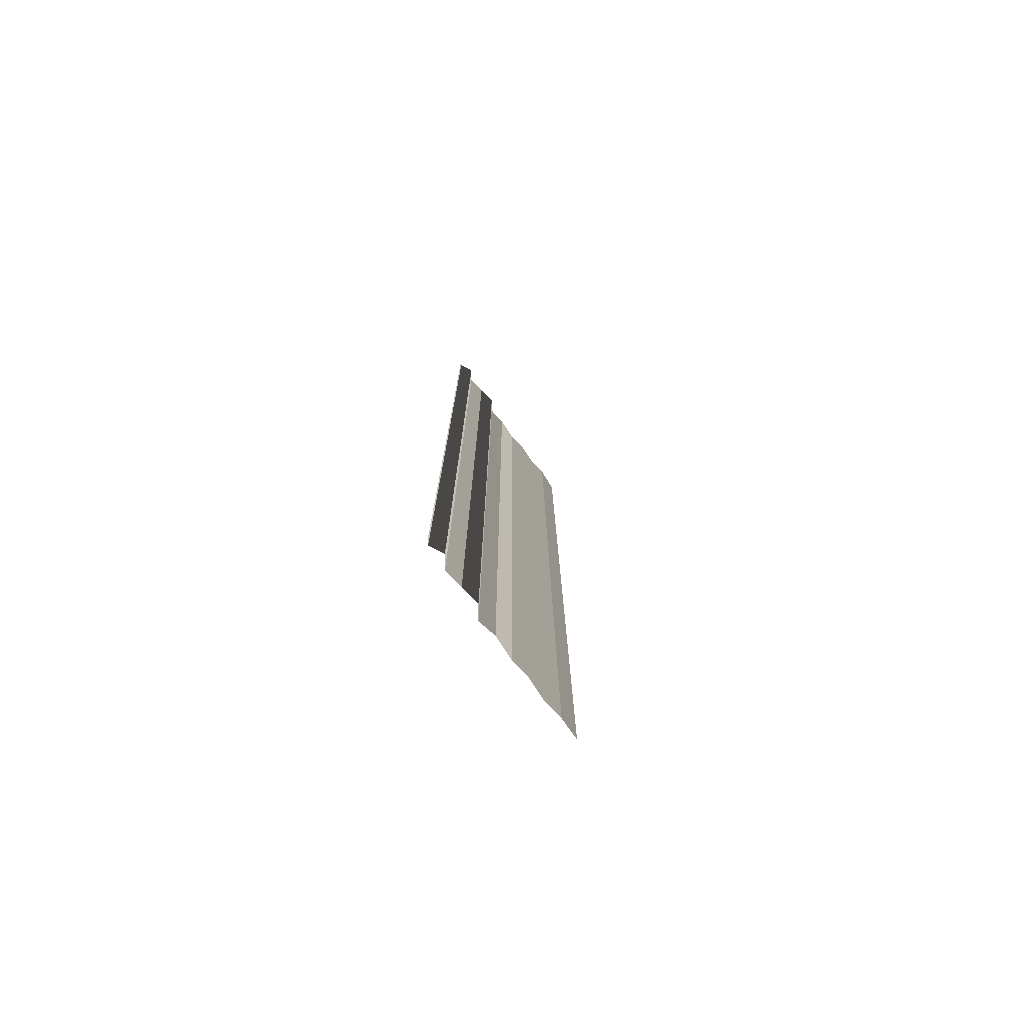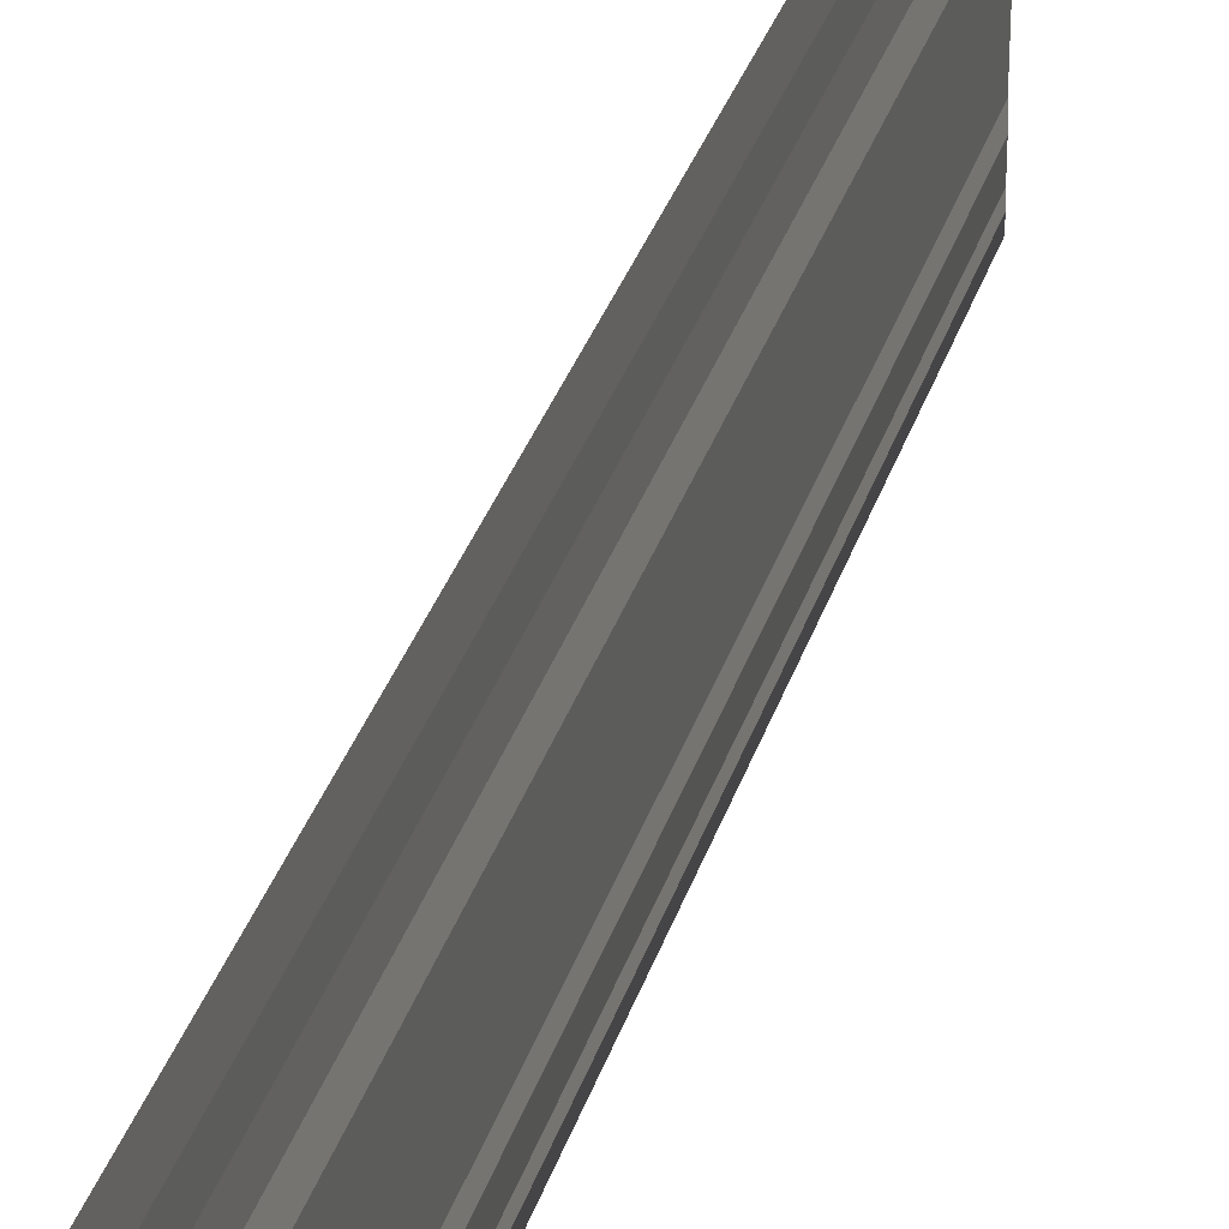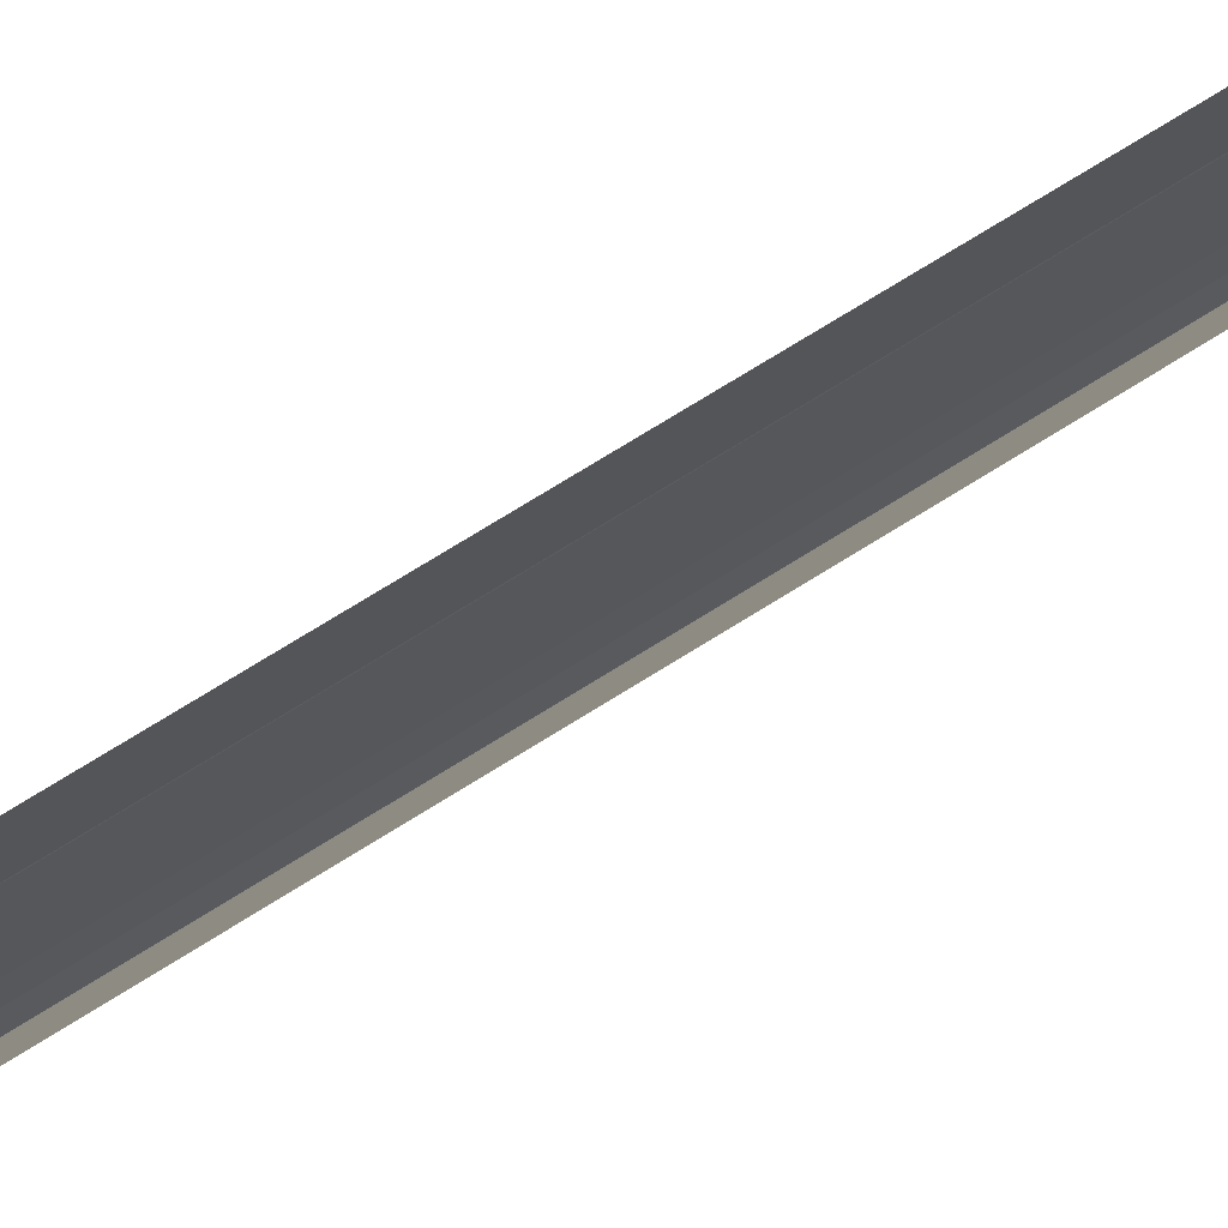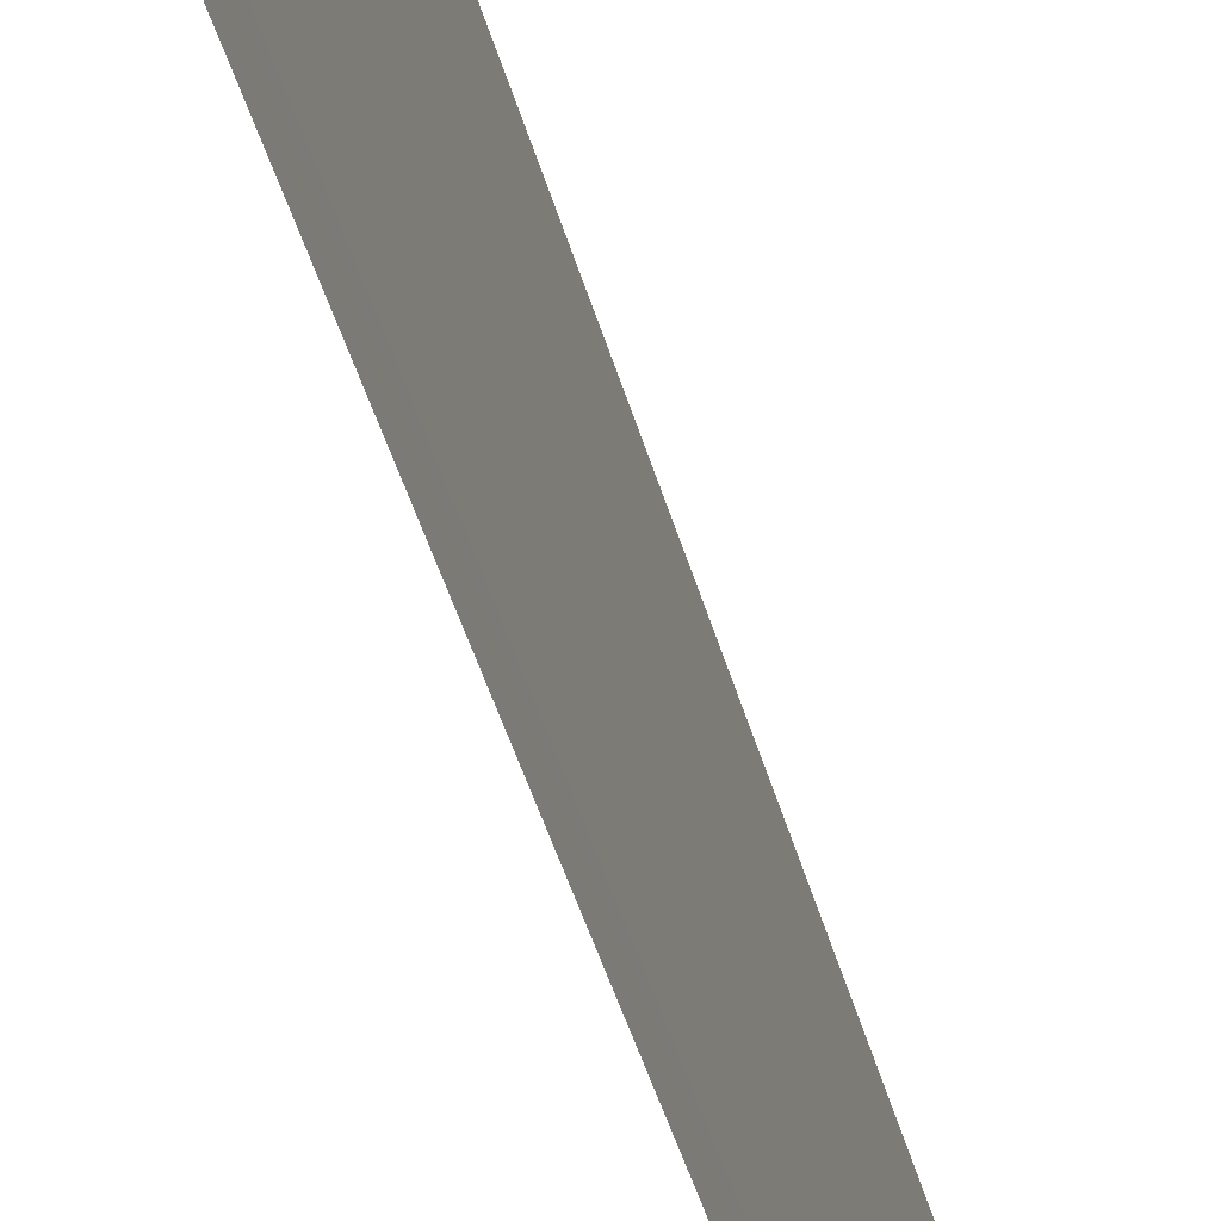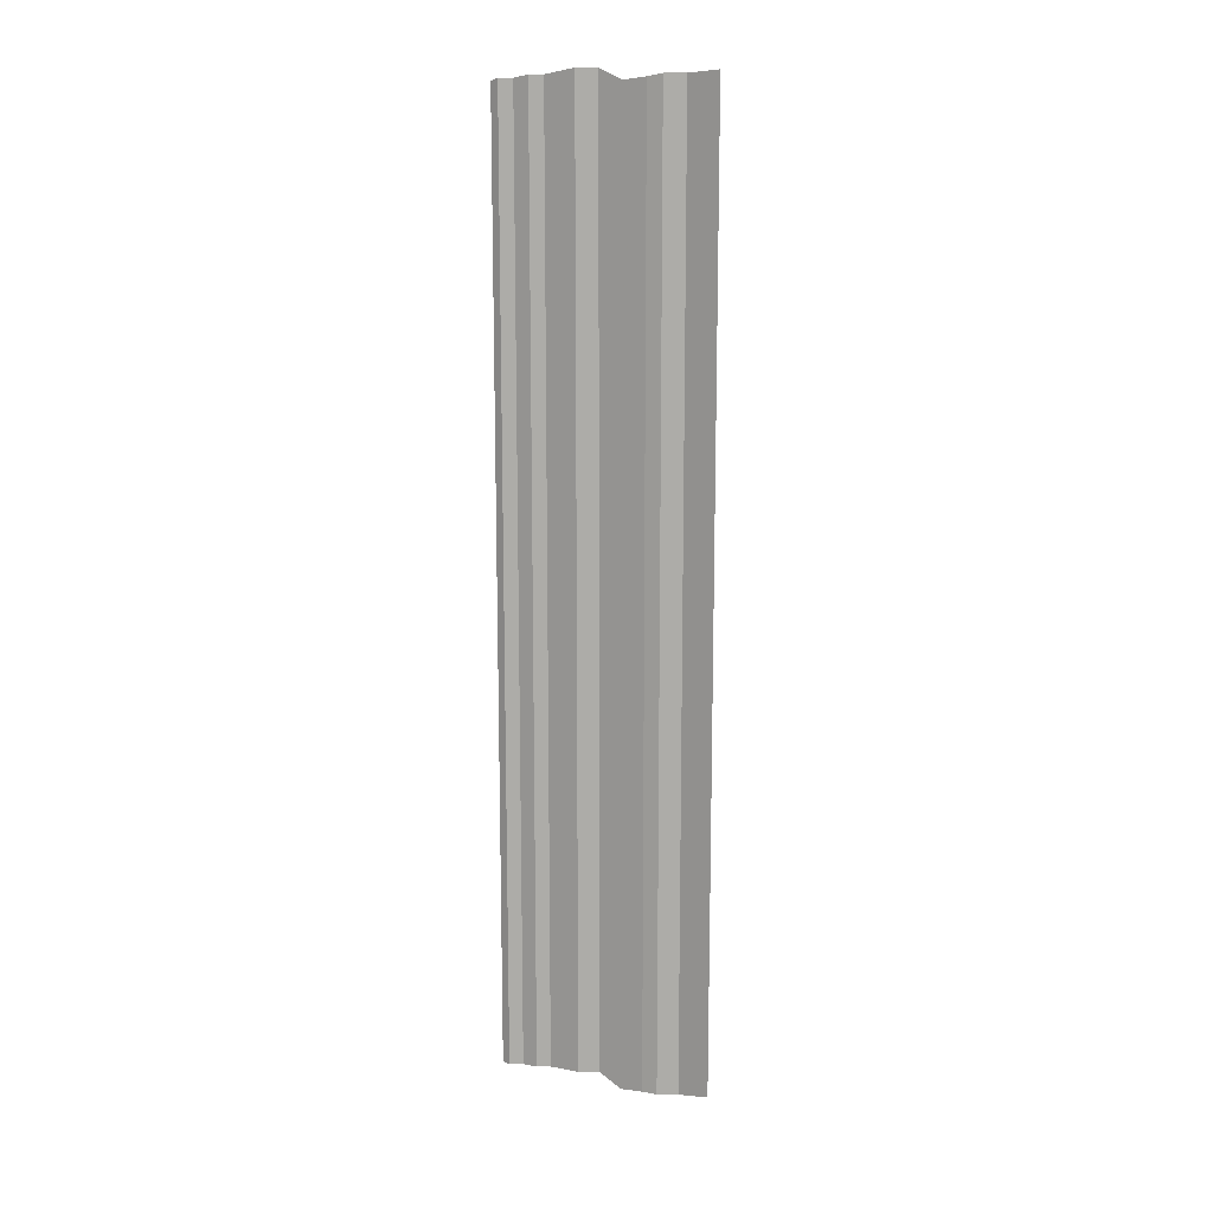
<metadata>
{"format":"obj","ext":"obj","renderer":"f3d","projection":"perspective","resolution":1024,"background":"white","views":[{"elev":-76.0,"azim":-144.2,"up":"+Y"},{"elev":29.0,"azim":-165.0,"up":"+Z"},{"elev":72.0,"azim":-121.6,"up":"+Z"},{"elev":-40.7,"azim":-165.8,"up":"+Z"},{"elev":13.2,"azim":-64.0,"up":"+Y"}]}
</metadata>
<code>
o 7648
v 2248 1853 7.252
v 2248 1853 7.252
v 2248 1853 7.252
v 2248 1853 7.252
v 2248 1853 7.252
v 2248 1853 7.252
v 2248 1853 7.252
v 2248 1853 7.252
v 2248 1853 7.252
v 2248 1853 7.252
v 2248 1853 7.252
v 2248 1853 7.252
v 2248 1853 7.252
v 2248 1853 7.252
v 2248 1853 7.252
v 2248 1853 7.252
v 2248 1853 7.252
v 2248 1853 7.252
v 2248 1853 7.252
v 2248 1853 7.252
v 2248 1853 7.252
v 2248 1853 7.252
v 2248 1853 7.251
v 2248 1853 7.252
v 2248 1853 7.251
v 2248 1853 7.252
v 2248 1853 7.252
v 2248 1853 7.251
v 2248 1853 7.252
v 2248 1853 7.251
v 2248 1853 7.251
v 2248 1853 7.251
v 2248 1853 7.251
v 2248 1853 7.251
v 2248 1853 7.251
v 2248 1853 7.251
v 2248 1853 7.251
v 2248 1853 7.251
v 2248 1853 7.251
v 2248 1853 7.251
v 2248 1853 7.251
v 2248 1853 7.251
v 2248 1853 7.251
v 2248 1853 7.251
v 2248 1853 7.251
v 2248 1853 7.251
v 2248 1853 7.251
v 2248 1853 7.251
v 2248 1853 7.251
v 2248 1853 7.251
v 2248 1853 7.251
v 2248 1853 7.251
v 2248 1853 7.251
v 2248 1853 7.251
v 2248 1853 7.251
v 2248 1853 7.251
v 2248 1853 7.251
v 2248 1853 7.251
v 2248 1853 7.251
v 2248 1853 7.251
v 2248 1853 7.251
v 2248 1853 7.251
v 2248 1853 7.251
v 2248 1853 7.251
v 2248 1853 7.251
v 2248 1853 7.251
v 2248 1853 7.251
v 2248 1853 7.251
v 2248 1853 7.251
v 2248 1853 7.251
v 2248 1853 7.251
v 2248 1853 7.251
v 2248 1853 7.25
v 2248 1853 7.251
v 2248 1853 7.25
v 2248 1853 7.251
v 2248 1853 7.251
v 2248 1853 7.25
v 2248 1853 7.251
v 2248 1853 7.25
v 2248 1853 7.25
v 2248 1853 7.25
v 2248 1853 7.25
v 2248 1853 7.25
v 2248 1853 7.25
v 2248 1853 7.25
v 2248 1853 7.25
v 2248 1853 7.25
v 2248 1853 7.25
v 2248 1853 7.25
v 2248 1853 7.25
v 2248 1853 7.25
v 2248 1853 7.25
v 2248 1853 7.25
v 2248 1853 7.25
v 2248 1853 7.25
v 2248 1853 7.25
v 2248 1853 7.25
v 2248 1853 7.25
v 2248 1853 7.25
v 2248 1853 7.25
v 2248 1853 7.25
v 2248 1853 7.25
v 2248 1853 7.25
v 2248 1853 7.25
v 2248 1853 7.25
v 2248 1853 7.25
v 2248 1853 7.25
v 2248 1853 7.25
v 2248 1853 7.25
v 2248 1853 7.25
v 2248 1853 7.25
v 2248 1853 7.25
v 2248 1853 7.25
v 2248 1853 7.25
v 2248 1853 7.25
v 2248 1853 7.25
v 2248 1853 7.25
f 1 2 3
f 3 4 5
f 6 7 8
f 8 9 10
f 11 12 13
f 13 14 15
f 16 17 18
f 18 19 20
f 21 22 23
f 23 24 25
f 26 27 28
f 28 29 30
f 31 32 33
f 33 34 35
f 36 37 38
f 38 39 40
f 41 42 43
f 43 44 45
f 46 47 48
f 48 49 50
f 51 52 53
f 53 54 55
f 56 57 58
f 58 59 60
f 61 62 63
f 63 64 65
f 66 67 68
f 68 69 70
f 71 72 73
f 73 74 75
f 76 77 78
f 78 79 80
f 81 82 83
f 83 84 85
f 86 87 88
f 88 89 90
f 91 92 93
f 93 94 95
f 96 97 98
f 98 99 100
f 101 102 103
f 103 104 105
f 106 107 108
f 108 109 110
f 111 112 113
f 114 112 113
f 115 112 116
f 117 118 113

</code>
